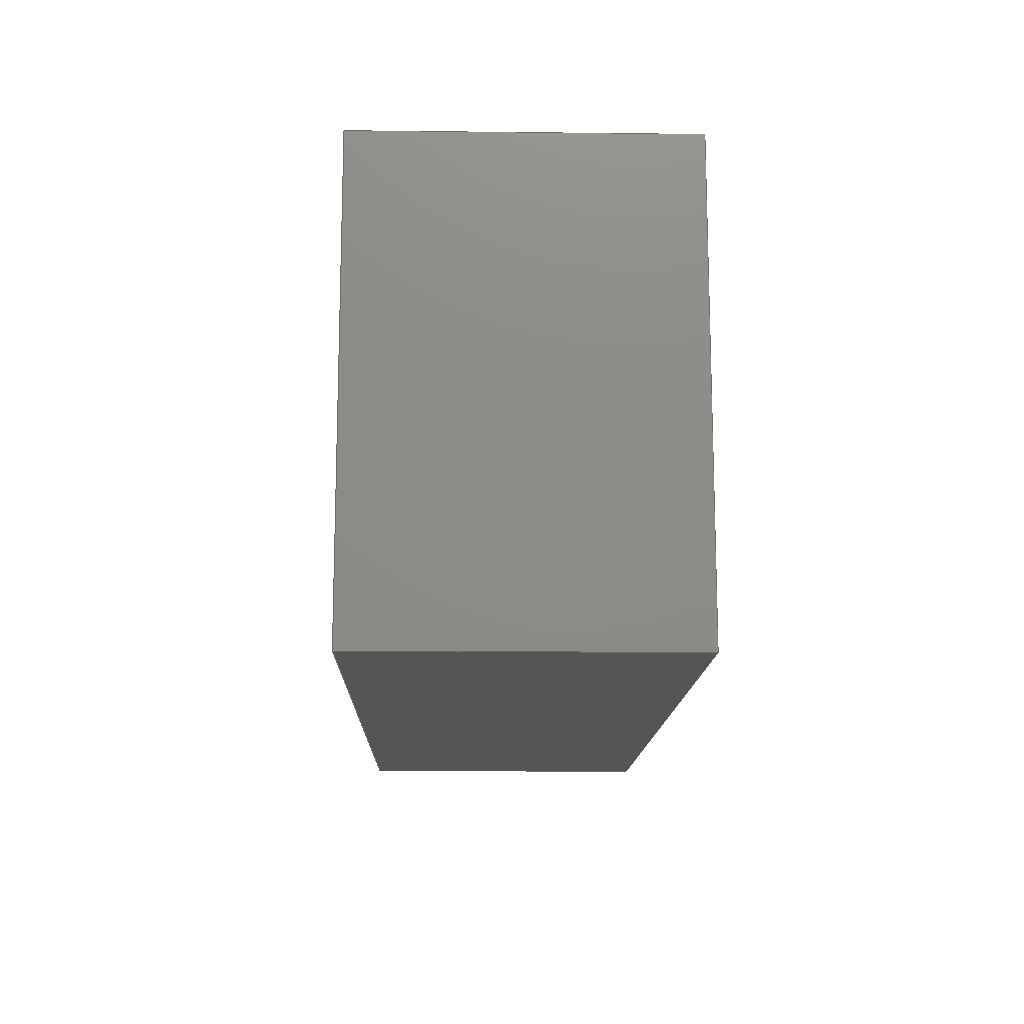
<metadata>
{"format":"step","ext":"step","renderer":"f3d","projection":"perspective","resolution":1024,"background":"white","views":[{"elev":-13.7,"azim":-91.4,"up":"+Z"}]}
</metadata>
<code>
ISO-10303-21;
DATA;
#1 = VERTEX_POINT ( 'NONE', #268 ) ;
#2 = LINE ( 'NONE', #213, #41 ) ;
#3 = ORIENTED_EDGE ( 'NONE', *, *, #143, .T. ) ;
#4 = ORIENTED_EDGE ( 'NONE', *, *, #244, .T. ) ;
#5 =( NAMED_UNIT ( * ) PLANE_ANGLE_UNIT ( ) SI_UNIT ( $, .RADIAN. ) );
#6 = PRESENTATION_LAYER_ASSIGNMENT (  '', '', ( #227 ) ) ;
#7 = FACE_OUTER_BOUND ( 'NONE', #43, .T. ) ;
#8 = FILL_AREA_STYLE_COLOUR ( '', #250 ) ;
#9 = CARTESIAN_POINT ( 'NONE',  ( -1.6, 1.1, 0.8 ) ) ;
#10 = EDGE_CURVE ( 'NONE', #1, #178, #231, .T. ) ;
#11 = ORIENTED_EDGE ( 'NONE', *, *, #124, .F. ) ;
#12 =( LENGTH_UNIT ( ) NAMED_UNIT ( * ) SI_UNIT ( .MILLI., .METRE. ) );
#13 = VECTOR ( 'NONE', #151, 1000 ) ;
#14 =( NAMED_UNIT ( * ) PLANE_ANGLE_UNIT ( ) SI_UNIT ( $, .RADIAN. ) );
#15 = CARTESIAN_POINT ( 'NONE',  ( -1.6, 1.1, 0.8 ) ) ;
#16 = DIRECTION ( 'NONE',  ( 0, -1, 0 ) ) ;
#17 = VECTOR ( 'NONE', #66, 1000 ) ;
#18 = SURFACE_STYLE_USAGE ( .BOTH. , #180 ) ;
#19 = EDGE_LOOP ( 'NONE', ( #247, #4, #121, #114 ) ) ;
#20 = PRODUCT_RELATED_PRODUCT_CATEGORY ( 'part', '', ( #118 ) ) ;
#21 = PRESENTATION_LAYER_ASSIGNMENT (  '', '', ( #76 ) ) ;
#22 = UNCERTAINTY_MEASURE_WITH_UNIT (LENGTH_MEASURE( 1e-05 ), #12, 'distance_accuracy_value', 'NONE');
#23 = ORIENTED_EDGE ( 'NONE', *, *, #220, .T. ) ;
#24 = EDGE_CURVE ( 'NONE', #1, #221, #270, .T. ) ;
#25 = LINE ( 'NONE', #149, #91 ) ;
#26 = PRESENTATION_STYLE_ASSIGNMENT (( #18 ) ) ;
#27 = FILL_AREA_STYLE_COLOUR ( '', #163 ) ;
#28 =( LENGTH_UNIT ( ) NAMED_UNIT ( * ) SI_UNIT ( .MILLI., .METRE. ) );
#29 = VECTOR ( 'NONE', #169, 1000 ) ;
#30 = SURFACE_SIDE_STYLE ('',( #104 ) ) ;
#31 = FILL_AREA_STYLE ('',( #27 ) ) ;
#32 = FACE_OUTER_BOUND ( 'NONE', #70, .T. ) ;
#33 = CARTESIAN_POINT ( 'NONE',  ( 0, 1.1, 0 ) ) ;
#34 = MECHANICAL_DESIGN_GEOMETRIC_PRESENTATION_REPRESENTATION (  '', ( #264 ), #291 ) ;
#35 = FILL_AREA_STYLE_COLOUR ( '', #156 ) ;
#36 = SURFACE_SIDE_STYLE ('',( #93 ) ) ;
#37 = ADVANCED_FACE ( 'NONE', ( #42 ), #60, .F. ) ;
#38 = DIRECTION ( 'NONE',  ( -0, -1, -0 ) ) ;
#39 = APPLICATION_CONTEXT ( 'automotive_design' ) ;
#40 =( GEOMETRIC_REPRESENTATION_CONTEXT ( 3 ) GLOBAL_UNCERTAINTY_ASSIGNED_CONTEXT ( ( #215 ) ) GLOBAL_UNIT_ASSIGNED_CONTEXT ( ( #28, #252, #77 ) ) REPRESENTATION_CONTEXT ( 'NONE', 'WORKASPACE' ) );
#41 = VECTOR ( 'NONE', #284, 1000 ) ;
#42 = FACE_OUTER_BOUND ( 'NONE', #19, .T. ) ;
#43 = EDGE_LOOP ( 'NONE', ( #217, #266, #111, #3 ) ) ;
#44 = ORIENTED_EDGE ( 'NONE', *, *, #214, .F. ) ;
#45 = UNCERTAINTY_MEASURE_WITH_UNIT (LENGTH_MEASURE( 1e-05 ), #110, 'distance_accuracy_value', 'NONE');
#46 = CARTESIAN_POINT ( 'NONE',  ( -1.6, 1.1, -0.8 ) ) ;
#47 = VERTEX_POINT ( 'NONE', #249 ) ;
#48 =( GEOMETRIC_REPRESENTATION_CONTEXT ( 3 ) GLOBAL_UNCERTAINTY_ASSIGNED_CONTEXT ( ( #188 ) ) GLOBAL_UNIT_ASSIGNED_CONTEXT ( ( #113, #14, #254 ) ) REPRESENTATION_CONTEXT ( 'NONE', 'WORKASPACE' ) );
#49 = ORIENTED_EDGE ( 'NONE', *, *, #143, .F. ) ;
#50 = SURFACE_STYLE_FILL_AREA ( #211 ) ;
#51 = PRODUCT_DEFINITION_SHAPE ( 'NONE', 'NONE',  #69 ) ;
#52 = CARTESIAN_POINT ( 'NONE',  ( -1.6, 1.1, 0.8 ) ) ;
#53 = AXIS2_PLACEMENT_3D ( 'NONE', #155, #137, #116 ) ;
#54 = DIRECTION ( 'NONE',  ( 0, 0, 1 ) ) ;
#55 = AXIS2_PLACEMENT_3D ( 'NONE', #189, #168, #54 ) ;
#56 = CARTESIAN_POINT ( 'NONE',  ( -1.6, 1.1, -0.8 ) ) ;
#57 = CARTESIAN_POINT ( 'NONE',  ( 1.6, 1.1, -0.8 ) ) ;
#58 = CARTESIAN_POINT ( 'NONE',  ( 1.6, 0, 0.8 ) ) ;
#59 = PRESENTATION_STYLE_ASSIGNMENT (( #194 ) ) ;
#60 = PLANE ( 'NONE',  #271 ) ;
#61 =( NAMED_UNIT ( * ) SI_UNIT ( $, .STERADIAN. ) SOLID_ANGLE_UNIT ( ) );
#62 = ORIENTED_EDGE ( 'NONE', *, *, #92, .F. ) ;
#63 =( NAMED_UNIT ( * ) SI_UNIT ( $, .STERADIAN. ) SOLID_ANGLE_UNIT ( ) );
#64 = DIRECTION ( 'NONE',  ( 0, 0, -1 ) ) ;
#65 = FILL_AREA_STYLE_COLOUR ( '', #269 ) ;
#66 = DIRECTION ( 'NONE',  ( -1, -0, -0 ) ) ;
#67 = ADVANCED_FACE ( 'NONE', ( #7 ), #191, .F. ) ;
#68 = PRODUCT_DEFINITION_CONTEXT ( 'detailed design', #39, 'design' ) ;
#69 = PRODUCT_DEFINITION ( 'UNKNOWN', '', #253, #68 ) ;
#70 = EDGE_LOOP ( 'NONE', ( #190, #200, #290, #44 ) ) ;
#71 = PRESENTATION_STYLE_ASSIGNMENT (( #174 ) ) ;
#72 = ORIENTED_EDGE ( 'NONE', *, *, #214, .T. ) ;
#73 = AXIS2_PLACEMENT_3D ( 'NONE', #56, #81, #197 ) ;
#74 = LINE ( 'NONE', #224, #236 ) ;
#75 = LINE ( 'NONE', #132, #203 ) ;
#76 = STYLED_ITEM ( 'NONE', ( #242 ), #37 ) ;
#77 =( NAMED_UNIT ( * ) SI_UNIT ( $, .STERADIAN. ) SOLID_ANGLE_UNIT ( ) );
#78 = SURFACE_SIDE_STYLE ('',( #260 ) ) ;
#79 = ORIENTED_EDGE ( 'NONE', *, *, #244, .F. ) ;
#80 = PRESENTATION_LAYER_ASSIGNMENT (  '', '', ( #119 ) ) ;
#81 = DIRECTION ( 'NONE',  ( 0, 0, 1 ) ) ;
#82 = AXIS2_PLACEMENT_3D ( 'NONE', #15, #229, #275 ) ;
#83 = PLANE ( 'NONE',  #73 ) ;
#84 = PLANE ( 'NONE',  #198 ) ;
#85 = DIRECTION ( 'NONE',  ( 0, 0, -1 ) ) ;
#86 = SURFACE_STYLE_FILL_AREA ( #179 ) ;
#87 = DIRECTION ( 'NONE',  ( 1, -0, 0 ) ) ;
#88 = SURFACE_SIDE_STYLE ('',( #86 ) ) ;
#89 = DIRECTION ( 'NONE',  ( 0, -0, -1 ) ) ;
#90 = PRESENTATION_STYLE_ASSIGNMENT (( #101 ) ) ;
#91 = VECTOR ( 'NONE', #226, 1000 ) ;
#92 = EDGE_CURVE ( 'NONE', #178, #47, #74, .T. ) ;
#93 = SURFACE_STYLE_FILL_AREA ( #193 ) ;
#94 = VECTOR ( 'NONE', #243, 1000 ) ;
#95 = ORIENTED_EDGE ( 'NONE', *, *, #24, .F. ) ;
#96 = COLOUR_RGB ( '',0.5686, 0.5686, 0.5882 ) ;
#97 = MECHANICAL_DESIGN_GEOMETRIC_PRESENTATION_REPRESENTATION (  '', ( #119 ), #48 ) ;
#98 = STYLED_ITEM ( 'NONE', ( #71 ), #162 ) ;
#99 = LINE ( 'NONE', #159, #265 ) ;
#100 = AXIS2_PLACEMENT_3D ( 'NONE', #176, #87, #64 ) ;
#101 = SURFACE_STYLE_USAGE ( .BOTH. , #78 ) ;
#102 =( NAMED_UNIT ( * ) PLANE_ANGLE_UNIT ( ) SI_UNIT ( $, .RADIAN. ) );
#103 = FILL_AREA_STYLE ('',( #8 ) ) ;
#104 = SURFACE_STYLE_FILL_AREA ( #246 ) ;
#105 = FILL_AREA_STYLE ('',( #207 ) ) ;
#106 = SURFACE_SIDE_STYLE ('',( #50 ) ) ;
#107 = FILL_AREA_STYLE_COLOUR ( '', #125 ) ;
#108 = UNCERTAINTY_MEASURE_WITH_UNIT (LENGTH_MEASURE( 1e-05 ), #128, 'distance_accuracy_value', 'NONE');
#109 = PLANE ( 'NONE',  #100 ) ;
#110 =( LENGTH_UNIT ( ) NAMED_UNIT ( * ) SI_UNIT ( .MILLI., .METRE. ) );
#111 = ORIENTED_EDGE ( 'NONE', *, *, #120, .F. ) ;
#112 = PRESENTATION_LAYER_ASSIGNMENT (  '', '', ( #264 ) ) ;
#113 =( LENGTH_UNIT ( ) NAMED_UNIT ( * ) SI_UNIT ( .MILLI., .METRE. ) );
#114 = ORIENTED_EDGE ( 'NONE', *, *, #92, .T. ) ;
#115 =( NAMED_UNIT ( * ) PLANE_ANGLE_UNIT ( ) SI_UNIT ( $, .RADIAN. ) );
#116 = DIRECTION ( 'NONE',  ( 1, 0, 0 ) ) ;
#117 = ADVANCED_FACE ( 'NONE', ( #184 ), #131, .F. ) ;
#118 = PRODUCT ( 'w3043', 'w3043', '', ( #140 ) ) ;
#119 = STYLED_ITEM ( 'NONE', ( #286 ), #123 ) ;
#120 = EDGE_CURVE ( 'NONE', #47, #122, #170, .T. ) ;
#121 = ORIENTED_EDGE ( 'NONE', *, *, #10, .T. ) ;
#122 = VERTEX_POINT ( 'NONE', #57 ) ;
#123 = ADVANCED_BREP_SHAPE_REPRESENTATION ( 'w3043', ( #162, #53 ), #210 ) ;
#124 = EDGE_CURVE ( 'NONE', #178, #285, #146, .T. ) ;
#125 = COLOUR_RGB ( '',0.8275, 0.8275, 0.8196 ) ;
#126 = PRESENTATION_LAYER_ASSIGNMENT (  '', '', ( #98 ) ) ;
#127 = DIRECTION ( 'NONE',  ( 0, 0, -1 ) ) ;
#128 =( LENGTH_UNIT ( ) NAMED_UNIT ( * ) SI_UNIT ( .MILLI., .METRE. ) );
#129 =( NAMED_UNIT ( * ) PLANE_ANGLE_UNIT ( ) SI_UNIT ( $, .RADIAN. ) );
#130 = DIRECTION ( 'NONE',  ( -0, -0, 1 ) ) ;
#131 = PLANE ( 'NONE',  #82 ) ;
#132 = CARTESIAN_POINT ( 'NONE',  ( -1.6, 0, -0.8 ) ) ;
#133 = MECHANICAL_DESIGN_GEOMETRIC_PRESENTATION_REPRESENTATION (  '', ( #98 ), #147 ) ;
#134 = ORIENTED_EDGE ( 'NONE', *, *, #267, .T. ) ;
#135 = CARTESIAN_POINT ( 'NONE',  ( 1.6, 0, 0.8 ) ) ;
#136 = COLOUR_RGB ( '',0.7922, 0.8196, 0.9333 ) ;
#137 = DIRECTION ( 'NONE',  ( 0, 0, 1 ) ) ;
#138 = DIRECTION ( 'NONE',  ( -1, -0, -0 ) ) ;
#139 =( LENGTH_UNIT ( ) NAMED_UNIT ( * ) SI_UNIT ( .MILLI., .METRE. ) );
#140 = PRODUCT_CONTEXT ( 'NONE', #230, 'mechanical' ) ;
#141 = MECHANICAL_DESIGN_GEOMETRIC_PRESENTATION_REPRESENTATION (  '', ( #239 ), #202 ) ;
#142 = ORIENTED_EDGE ( 'NONE', *, *, #218, .T. ) ;
#143 = EDGE_CURVE ( 'NONE', #47, #240, #25, .T. ) ;
#144 = PRESENTATION_STYLE_ASSIGNMENT (( #157 ) ) ;
#145 = MECHANICAL_DESIGN_GEOMETRIC_PRESENTATION_REPRESENTATION (  '', ( #161 ), #160 ) ;
#146 = LINE ( 'NONE', #9, #13 ) ;
#147 =( GEOMETRIC_REPRESENTATION_CONTEXT ( 3 ) GLOBAL_UNCERTAINTY_ASSIGNED_CONTEXT ( ( #256 ) ) GLOBAL_UNIT_ASSIGNED_CONTEXT ( ( #150, #5, #154 ) ) REPRESENTATION_CONTEXT ( 'NONE', 'WORKASPACE' ) );
#148 = LINE ( 'NONE', #58, #182 ) ;
#149 = CARTESIAN_POINT ( 'NONE',  ( 1.6, 1.1, 0.8 ) ) ;
#150 =( LENGTH_UNIT ( ) NAMED_UNIT ( * ) SI_UNIT ( .MILLI., .METRE. ) );
#151 = DIRECTION ( 'NONE',  ( -0, -1, -0 ) ) ;
#152 = MECHANICAL_DESIGN_GEOMETRIC_PRESENTATION_REPRESENTATION (  '', ( #76 ), #40 ) ;
#153 = SURFACE_STYLE_USAGE ( .BOTH. , #106 ) ;
#154 =( NAMED_UNIT ( * ) SI_UNIT ( $, .STERADIAN. ) SOLID_ANGLE_UNIT ( ) );
#155 = CARTESIAN_POINT ( 'NONE',  ( 0, 0, 0 ) ) ;
#156 = COLOUR_RGB ( '',0.8275, 0.8275, 0.8196 ) ;
#157 = SURFACE_STYLE_USAGE ( .BOTH. , #36 ) ;
#158 = SURFACE_STYLE_FILL_AREA ( #31 ) ;
#159 = CARTESIAN_POINT ( 'NONE',  ( 1.6, 1.1, -0.8 ) ) ;
#160 =( GEOMETRIC_REPRESENTATION_CONTEXT ( 3 ) GLOBAL_UNCERTAINTY_ASSIGNED_CONTEXT ( ( #45 ) ) GLOBAL_UNIT_ASSIGNED_CONTEXT ( ( #110, #115, #255 ) ) REPRESENTATION_CONTEXT ( 'NONE', 'WORKASPACE' ) );
#161 = STYLED_ITEM ( 'NONE', ( #26 ), #181 ) ;
#162 = MANIFOLD_SOLID_BREP ( 'Boss-Extrude1', #272 ) ;
#163 = COLOUR_RGB ( '',0.8275, 0.8275, 0.8196 ) ;
#164 = ORIENTED_EDGE ( 'NONE', *, *, #24, .T. ) ;
#165 = EDGE_LOOP ( 'NONE', ( #134, #11, #186, #164 ) ) ;
#166 = SHAPE_DEFINITION_REPRESENTATION ( #51, #123 ) ;
#167 = SURFACE_STYLE_USAGE ( .BOTH. , #208 ) ;
#168 = DIRECTION ( 'NONE',  ( -1, 0, 0 ) ) ;
#169 = DIRECTION ( 'NONE',  ( -0, -0, 1 ) ) ;
#170 = LINE ( 'NONE', #245, #276 ) ;
#171 = CARTESIAN_POINT ( 'NONE',  ( -1.6, 1.1, 0.8 ) ) ;
#172 = MECHANICAL_DESIGN_GEOMETRIC_PRESENTATION_REPRESENTATION (  '', ( #185 ), #282 ) ;
#173 =( NAMED_UNIT ( * ) PLANE_ANGLE_UNIT ( ) SI_UNIT ( $, .RADIAN. ) );
#174 = SURFACE_STYLE_USAGE ( .BOTH. , #273 ) ;
#175 = FACE_OUTER_BOUND ( 'NONE', #206, .T. ) ;
#176 = CARTESIAN_POINT ( 'NONE',  ( -1.6, 1.1, 0.8 ) ) ;
#177 =( NAMED_UNIT ( * ) PLANE_ANGLE_UNIT ( ) SI_UNIT ( $, .RADIAN. ) );
#178 = VERTEX_POINT ( 'NONE', #52 ) ;
#179 = FILL_AREA_STYLE ('',( #65 ) ) ;
#180 = SURFACE_SIDE_STYLE ('',( #201 ) ) ;
#181 = ADVANCED_FACE ( 'NONE', ( #32 ), #84, .T. ) ;
#182 = VECTOR ( 'NONE', #85, 1000 ) ;
#183 = VERTEX_POINT ( 'NONE', #261 ) ;
#184 = FACE_OUTER_BOUND ( 'NONE', #237, .T. ) ;
#185 = STYLED_ITEM ( 'NONE', ( #144 ), #199 ) ;
#186 = ORIENTED_EDGE ( 'NONE', *, *, #10, .F. ) ;
#187 = PRESENTATION_LAYER_ASSIGNMENT (  '', '', ( #161 ) ) ;
#188 = UNCERTAINTY_MEASURE_WITH_UNIT (LENGTH_MEASURE( 1e-05 ), #113, 'distance_accuracy_value', 'NONE');
#189 = CARTESIAN_POINT ( 'NONE',  ( 1.6, 1.1, 0.8 ) ) ;
#190 = ORIENTED_EDGE ( 'NONE', *, *, #248, .F. ) ;
#191 = PLANE ( 'NONE',  #55 ) ;
#192 = DIRECTION ( 'NONE',  ( 1, 0, 0 ) ) ;
#193 = FILL_AREA_STYLE ('',( #35 ) ) ;
#194 = SURFACE_STYLE_USAGE ( .BOTH. , #88 ) ;
#195 = FILL_AREA_STYLE_COLOUR ( '', #96 ) ;
#196 = LINE ( 'NONE', #280, #17 ) ;
#197 = DIRECTION ( 'NONE',  ( 1, 0, -0 ) ) ;
#198 = AXIS2_PLACEMENT_3D ( 'NONE', #235, #16, #89 ) ;
#199 = ADVANCED_FACE ( 'NONE', ( #287 ), #109, .F. ) ;
#200 = ORIENTED_EDGE ( 'NONE', *, *, #218, .F. ) ;
#201 = SURFACE_STYLE_FILL_AREA ( #258 ) ;
#202 =( GEOMETRIC_REPRESENTATION_CONTEXT ( 3 ) GLOBAL_UNCERTAINTY_ASSIGNED_CONTEXT ( ( #289 ) ) GLOBAL_UNIT_ASSIGNED_CONTEXT ( ( #228, #129, #63 ) ) REPRESENTATION_CONTEXT ( 'NONE', 'WORKASPACE' ) );
#203 = VECTOR ( 'NONE', #138, 1000 ) ;
#204 = COLOUR_RGB ( '',0.8275, 0.8275, 0.8196 ) ;
#205 = MECHANICAL_DESIGN_GEOMETRIC_PRESENTATION_REPRESENTATION (  '', ( #227 ), #241 ) ;
#206 = EDGE_LOOP ( 'NONE', ( #72, #95, #79, #23 ) ) ;
#207 = FILL_AREA_STYLE_COLOUR ( '', #204 ) ;
#208 = SURFACE_SIDE_STYLE ('',( #158 ) ) ;
#209 =( NAMED_UNIT ( * ) SI_UNIT ( $, .STERADIAN. ) SOLID_ANGLE_UNIT ( ) );
#210 =( GEOMETRIC_REPRESENTATION_CONTEXT ( 3 ) GLOBAL_UNCERTAINTY_ASSIGNED_CONTEXT ( ( #232 ) ) GLOBAL_UNIT_ASSIGNED_CONTEXT ( ( #212, #173, #251 ) ) REPRESENTATION_CONTEXT ( 'NONE', 'WORKASPACE' ) );
#211 = FILL_AREA_STYLE ('',( #257 ) ) ;
#212 =( LENGTH_UNIT ( ) NAMED_UNIT ( * ) SI_UNIT ( .MILLI., .METRE. ) );
#213 = CARTESIAN_POINT ( 'NONE',  ( -1.6, 0, 0.8 ) ) ;
#214 = EDGE_CURVE ( 'NONE', #183, #221, #75, .T. ) ;
#215 = UNCERTAINTY_MEASURE_WITH_UNIT (LENGTH_MEASURE( 1e-05 ), #28, 'distance_accuracy_value', 'NONE');
#216 = PRESENTATION_STYLE_ASSIGNMENT (( #278 ) ) ;
#217 = ORIENTED_EDGE ( 'NONE', *, *, #248, .T. ) ;
#218 = EDGE_CURVE ( 'NONE', #285, #240, #2, .T. ) ;
#219 = PRESENTATION_LAYER_ASSIGNMENT (  '', '', ( #185 ) ) ;
#220 = EDGE_CURVE ( 'NONE', #122, #183, #99, .T. ) ;
#221 = VERTEX_POINT ( 'NONE', #259 ) ;
#222 = DIRECTION ( 'NONE',  ( 0, -1, 0 ) ) ;
#223 = DIRECTION ( 'NONE',  ( 0, -0, -1 ) ) ;
#224 = CARTESIAN_POINT ( 'NONE',  ( -1.6, 1.1, 0.8 ) ) ;
#225 = CARTESIAN_POINT ( 'NONE',  ( -1.6, 0, 0.8 ) ) ;
#226 = DIRECTION ( 'NONE',  ( -0, -1, -0 ) ) ;
#227 = STYLED_ITEM ( 'NONE', ( #90 ), #67 ) ;
#228 =( LENGTH_UNIT ( ) NAMED_UNIT ( * ) SI_UNIT ( .MILLI., .METRE. ) );
#229 = DIRECTION ( 'NONE',  ( 0, 0, -1 ) ) ;
#230 = APPLICATION_CONTEXT ( 'automotive_design' ) ;
#231 = LINE ( 'NONE', #171, #29 ) ;
#232 = UNCERTAINTY_MEASURE_WITH_UNIT (LENGTH_MEASURE( 1e-05 ), #212, 'distance_accuracy_value', 'NONE');
#233 = APPLICATION_PROTOCOL_DEFINITION ( 'draft international standard', 'automotive_design', 1998, #230 ) ;
#234 = VECTOR ( 'NONE', #130, 1000 ) ;
#235 = CARTESIAN_POINT ( 'NONE',  ( 0, 0, 0 ) ) ;
#236 = VECTOR ( 'NONE', #192, 1000 ) ;
#237 = EDGE_LOOP ( 'NONE', ( #142, #49, #62, #283 ) ) ;
#238 = SURFACE_STYLE_FILL_AREA ( #103 ) ;
#239 = STYLED_ITEM ( 'NONE', ( #59 ), #263 ) ;
#240 = VERTEX_POINT ( 'NONE', #135 ) ;
#241 =( GEOMETRIC_REPRESENTATION_CONTEXT ( 3 ) GLOBAL_UNCERTAINTY_ASSIGNED_CONTEXT ( ( #22 ) ) GLOBAL_UNIT_ASSIGNED_CONTEXT ( ( #12, #102, #209 ) ) REPRESENTATION_CONTEXT ( 'NONE', 'WORKASPACE' ) );
#242 = PRESENTATION_STYLE_ASSIGNMENT (( #167 ) ) ;
#243 = DIRECTION ( 'NONE',  ( -0, -1, -0 ) ) ;
#244 = EDGE_CURVE ( 'NONE', #122, #1, #196, .T. ) ;
#245 = CARTESIAN_POINT ( 'NONE',  ( 1.6, 1.1, 0.8 ) ) ;
#246 = FILL_AREA_STYLE ('',( #107 ) ) ;
#247 = ORIENTED_EDGE ( 'NONE', *, *, #120, .T. ) ;
#248 = EDGE_CURVE ( 'NONE', #240, #183, #148, .T. ) ;
#249 = CARTESIAN_POINT ( 'NONE',  ( 1.6, 1.1, 0.8 ) ) ;
#250 = COLOUR_RGB ( '',0.7922, 0.8196, 0.9333 ) ;
#251 =( NAMED_UNIT ( * ) SI_UNIT ( $, .STERADIAN. ) SOLID_ANGLE_UNIT ( ) );
#252 =( NAMED_UNIT ( * ) PLANE_ANGLE_UNIT ( ) SI_UNIT ( $, .RADIAN. ) );
#253 = PRODUCT_DEFINITION_FORMATION_WITH_SPECIFIED_SOURCE ( 'ANY', '', #118, .NOT_KNOWN. ) ;
#254 =( NAMED_UNIT ( * ) SI_UNIT ( $, .STERADIAN. ) SOLID_ANGLE_UNIT ( ) );
#255 =( NAMED_UNIT ( * ) SI_UNIT ( $, .STERADIAN. ) SOLID_ANGLE_UNIT ( ) );
#256 = UNCERTAINTY_MEASURE_WITH_UNIT (LENGTH_MEASURE( 1e-05 ), #150, 'distance_accuracy_value', 'NONE');
#257 = FILL_AREA_STYLE_COLOUR ( '', #136 ) ;
#258 = FILL_AREA_STYLE ('',( #195 ) ) ;
#259 = CARTESIAN_POINT ( 'NONE',  ( -1.6, 0, -0.8 ) ) ;
#260 = SURFACE_STYLE_FILL_AREA ( #105 ) ;
#261 = CARTESIAN_POINT ( 'NONE',  ( 1.6, 0, -0.8 ) ) ;
#262 = APPLICATION_PROTOCOL_DEFINITION ( 'draft international standard', 'automotive_design', 1998, #39 ) ;
#263 = ADVANCED_FACE ( 'NONE', ( #175 ), #83, .F. ) ;
#264 = STYLED_ITEM ( 'NONE', ( #216 ), #117 ) ;
#265 = VECTOR ( 'NONE', #38, 1000 ) ;
#266 = ORIENTED_EDGE ( 'NONE', *, *, #220, .F. ) ;
#267 = EDGE_CURVE ( 'NONE', #221, #285, #292, .T. ) ;
#268 = CARTESIAN_POINT ( 'NONE',  ( -1.6, 1.1, -0.8 ) ) ;
#269 = COLOUR_RGB ( '',0.8275, 0.8275, 0.8196 ) ;
#270 = LINE ( 'NONE', #46, #94 ) ;
#271 = AXIS2_PLACEMENT_3D ( 'NONE', #33, #222, #223 ) ;
#272 = CLOSED_SHELL ( 'NONE', ( #67, #263, #199, #117, #37, #181 ) ) ;
#273 = SURFACE_SIDE_STYLE ('',( #238 ) ) ;
#274 =( NAMED_UNIT ( * ) SI_UNIT ( $, .STERADIAN. ) SOLID_ANGLE_UNIT ( ) );
#275 = DIRECTION ( 'NONE',  ( -1, 0, -0 ) ) ;
#276 = VECTOR ( 'NONE', #127, 1000 ) ;
#277 =( NAMED_UNIT ( * ) PLANE_ANGLE_UNIT ( ) SI_UNIT ( $, .RADIAN. ) );
#278 = SURFACE_STYLE_USAGE ( .BOTH. , #30 ) ;
#279 = UNCERTAINTY_MEASURE_WITH_UNIT (LENGTH_MEASURE( 1e-05 ), #139, 'distance_accuracy_value', 'NONE');
#280 = CARTESIAN_POINT ( 'NONE',  ( -1.6, 1.1, -0.8 ) ) ;
#281 = CARTESIAN_POINT ( 'NONE',  ( -1.6, 0, 0.8 ) ) ;
#282 =( GEOMETRIC_REPRESENTATION_CONTEXT ( 3 ) GLOBAL_UNCERTAINTY_ASSIGNED_CONTEXT ( ( #279 ) ) GLOBAL_UNIT_ASSIGNED_CONTEXT ( ( #139, #177, #61 ) ) REPRESENTATION_CONTEXT ( 'NONE', 'WORKASPACE' ) );
#283 = ORIENTED_EDGE ( 'NONE', *, *, #124, .T. ) ;
#284 = DIRECTION ( 'NONE',  ( 1, 0, 0 ) ) ;
#285 = VERTEX_POINT ( 'NONE', #281 ) ;
#286 = PRESENTATION_STYLE_ASSIGNMENT (( #153 ) ) ;
#287 = FACE_OUTER_BOUND ( 'NONE', #165, .T. ) ;
#288 = PRESENTATION_LAYER_ASSIGNMENT (  '', '', ( #239 ) ) ;
#289 = UNCERTAINTY_MEASURE_WITH_UNIT (LENGTH_MEASURE( 1e-05 ), #228, 'distance_accuracy_value', 'NONE');
#290 = ORIENTED_EDGE ( 'NONE', *, *, #267, .F. ) ;
#291 =( GEOMETRIC_REPRESENTATION_CONTEXT ( 3 ) GLOBAL_UNCERTAINTY_ASSIGNED_CONTEXT ( ( #108 ) ) GLOBAL_UNIT_ASSIGNED_CONTEXT ( ( #128, #277, #274 ) ) REPRESENTATION_CONTEXT ( 'NONE', 'WORKASPACE' ) );
#292 = LINE ( 'NONE', #225, #234 ) ;
ENDSEC;
END-ISO-10303-21;

</code>
